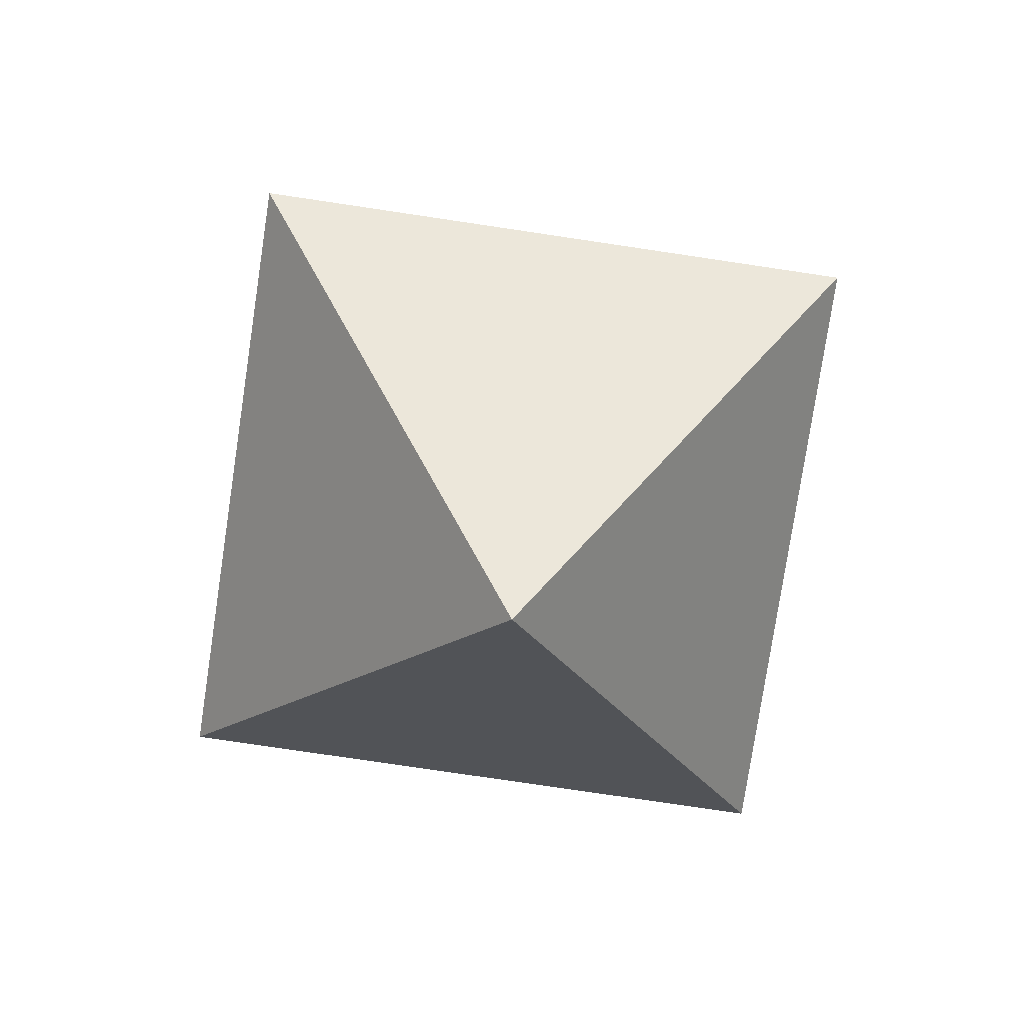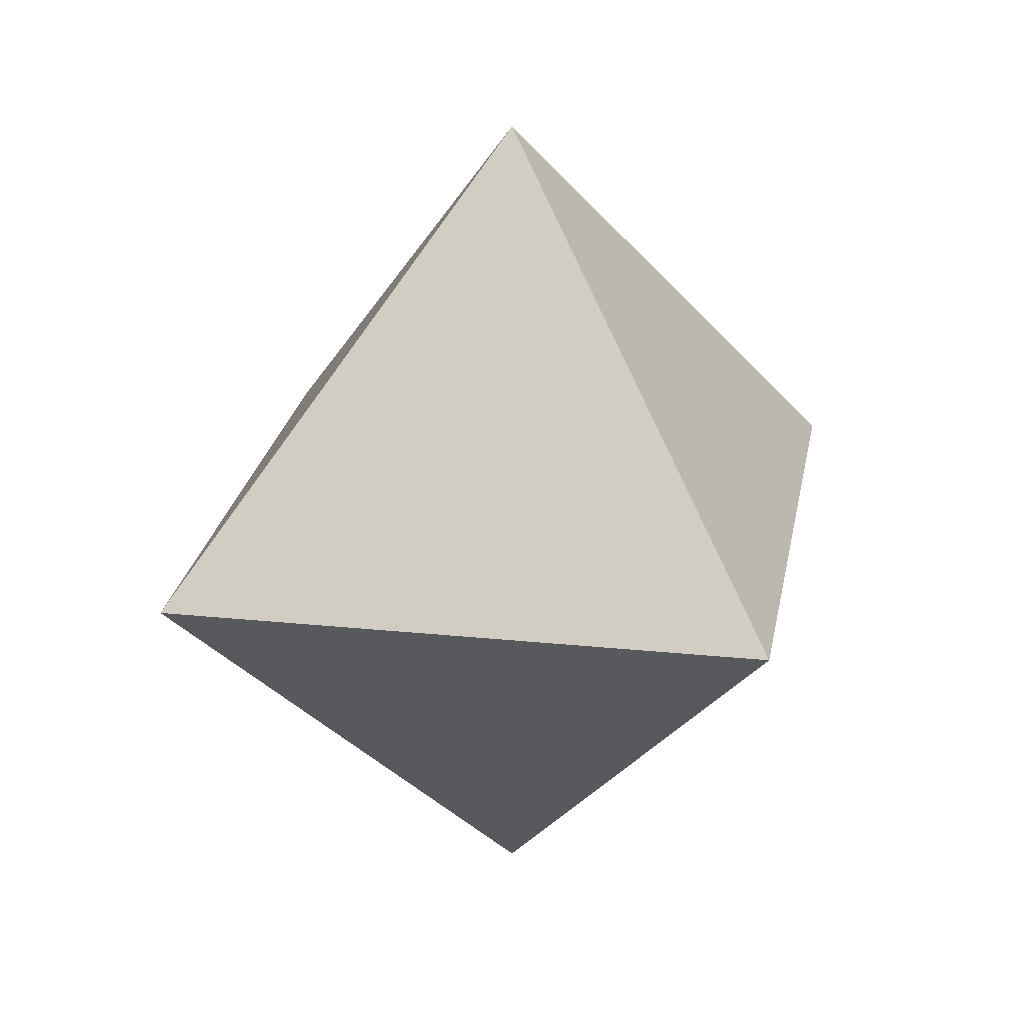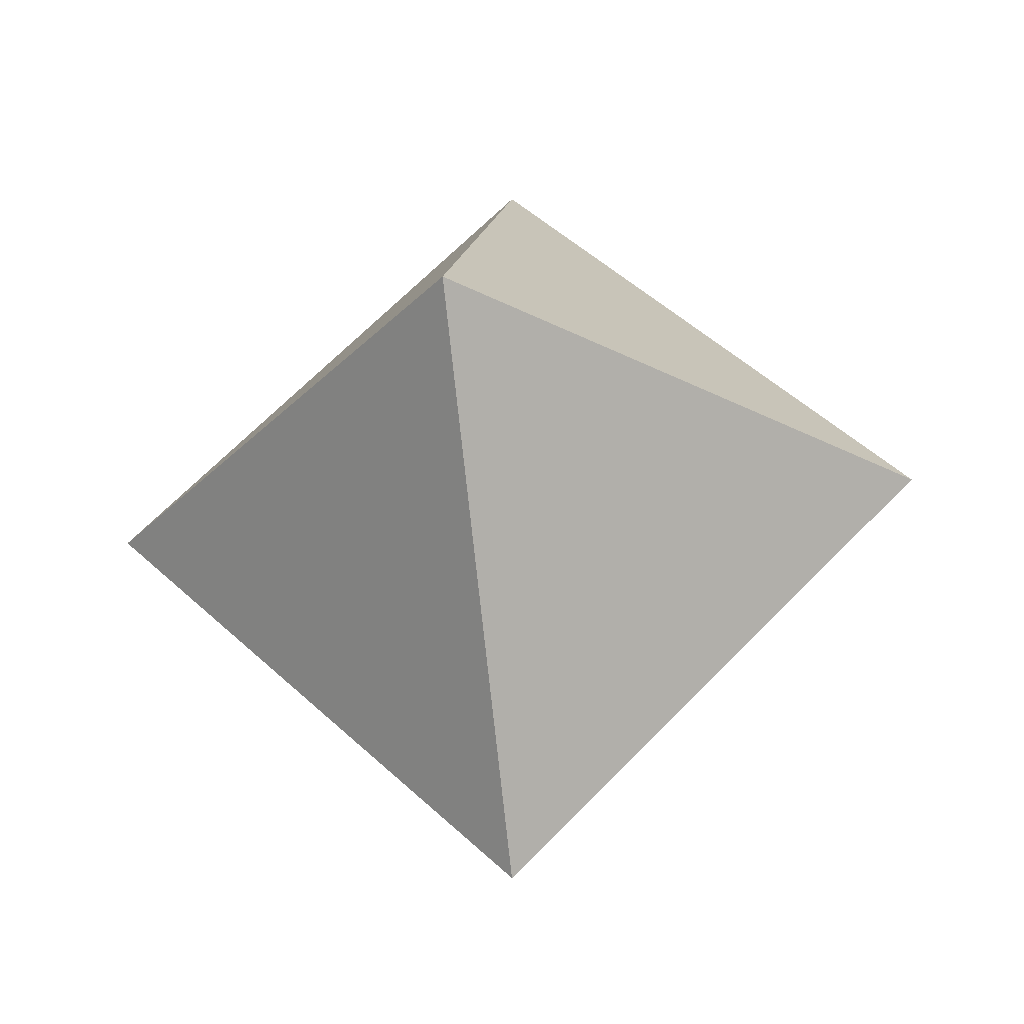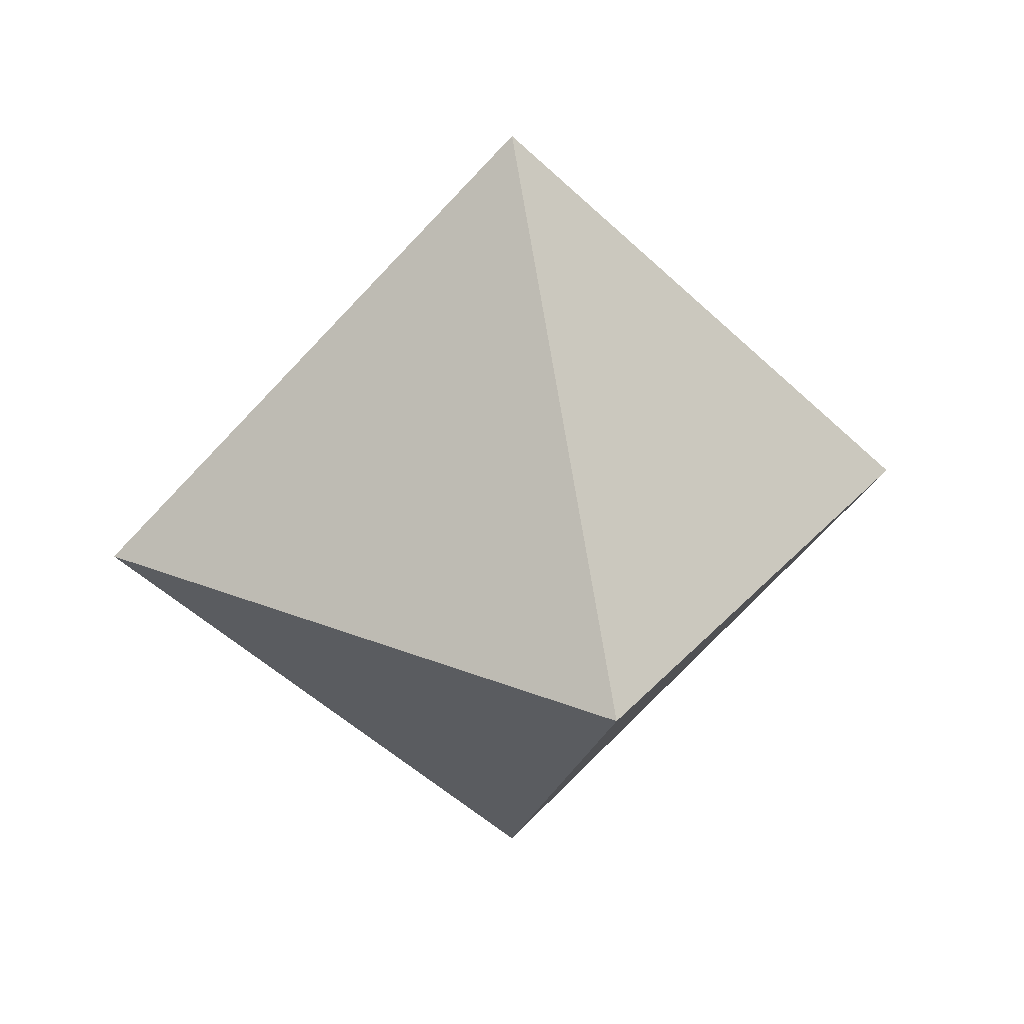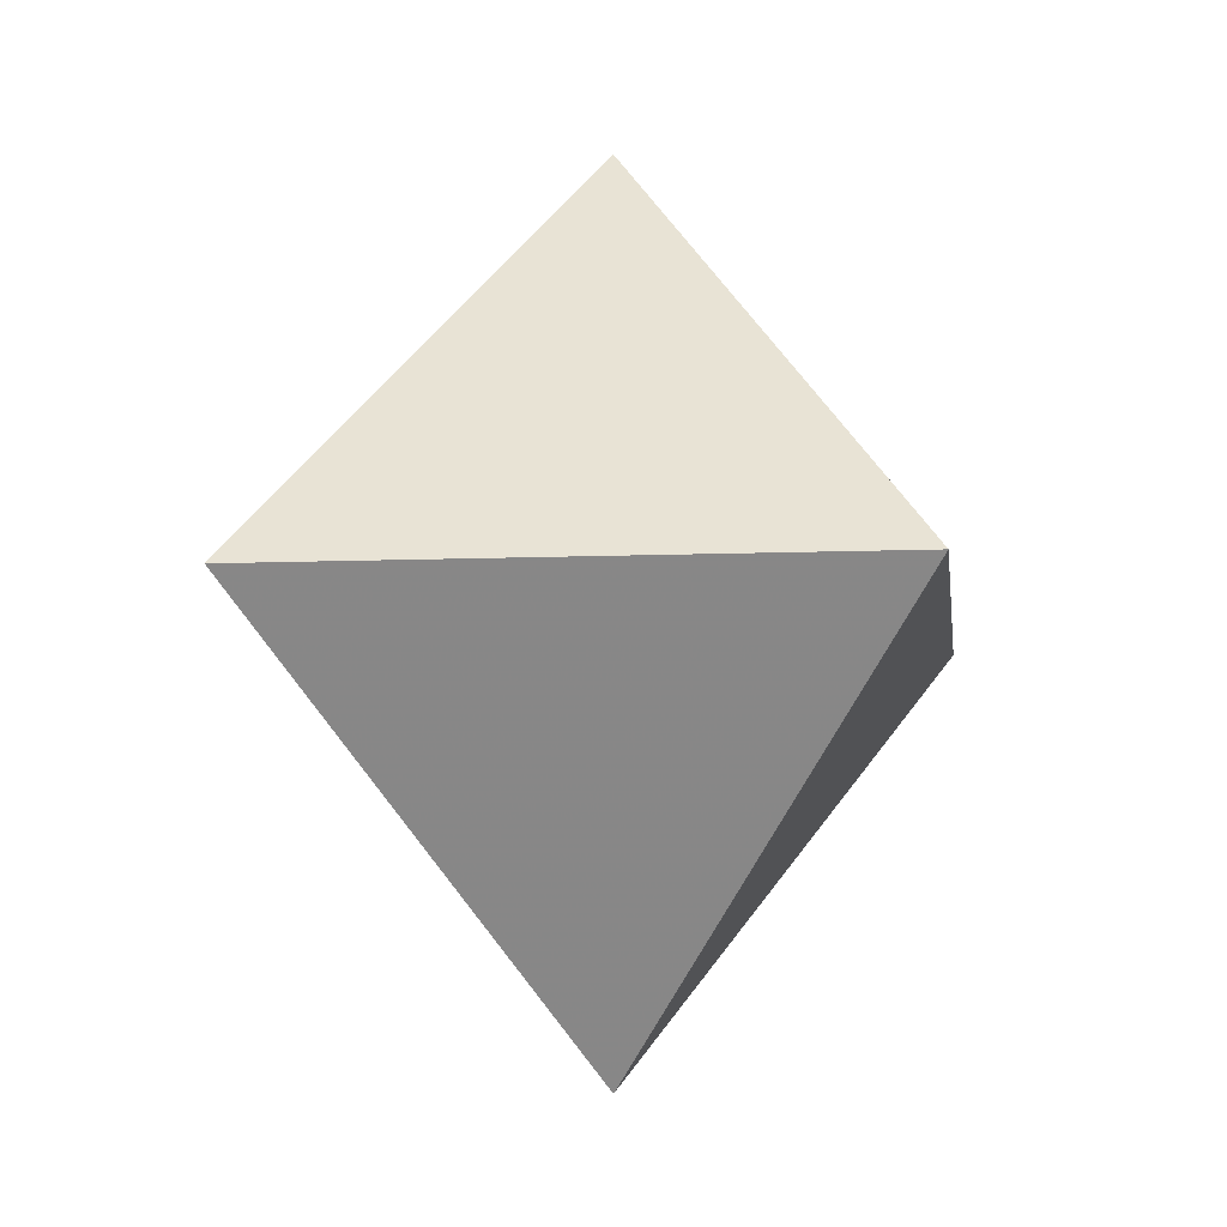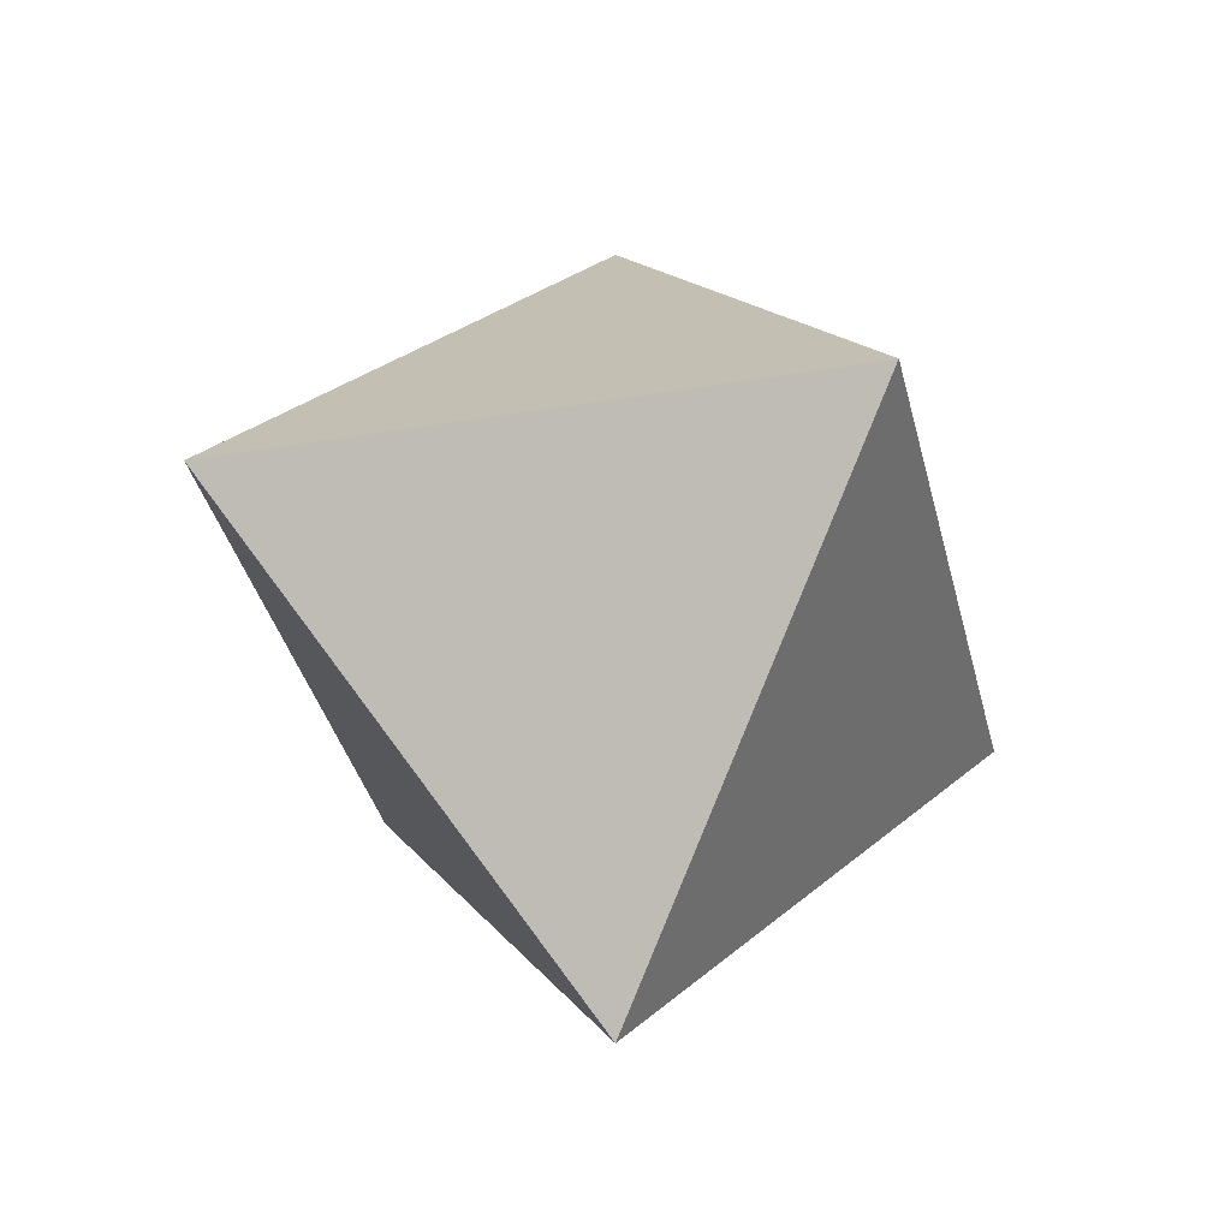
<metadata>
{"format":"obj","ext":"obj","renderer":"f3d","projection":"perspective","resolution":1024,"background":"white","views":[{"elev":-76.6,"azim":-53.5,"up":"+Y"},{"elev":24.0,"azim":-35.2,"up":"+Z"},{"elev":-31.7,"azim":-81.2,"up":"+Y"},{"elev":28.2,"azim":76.7,"up":"+Z"},{"elev":-8.8,"azim":141.4,"up":"+Y"},{"elev":-34.8,"azim":57.8,"up":"+Z"}]}
</metadata>
<code>
v  -0.9263 33.33 1.771
v  -0.9263 -0 -31.56
v  -34.26 -0 1.771
v  -0.9263 -0 35.11
v  32.41 -0 1.771
v  -0.9263 -33.33 1.771
g Sphere001
f 1 2 3
f 1 3 4
f 1 4 5
f 1 5 2
f 6 3 2
f 6 4 3
f 6 5 4
f 6 2 5

</code>
